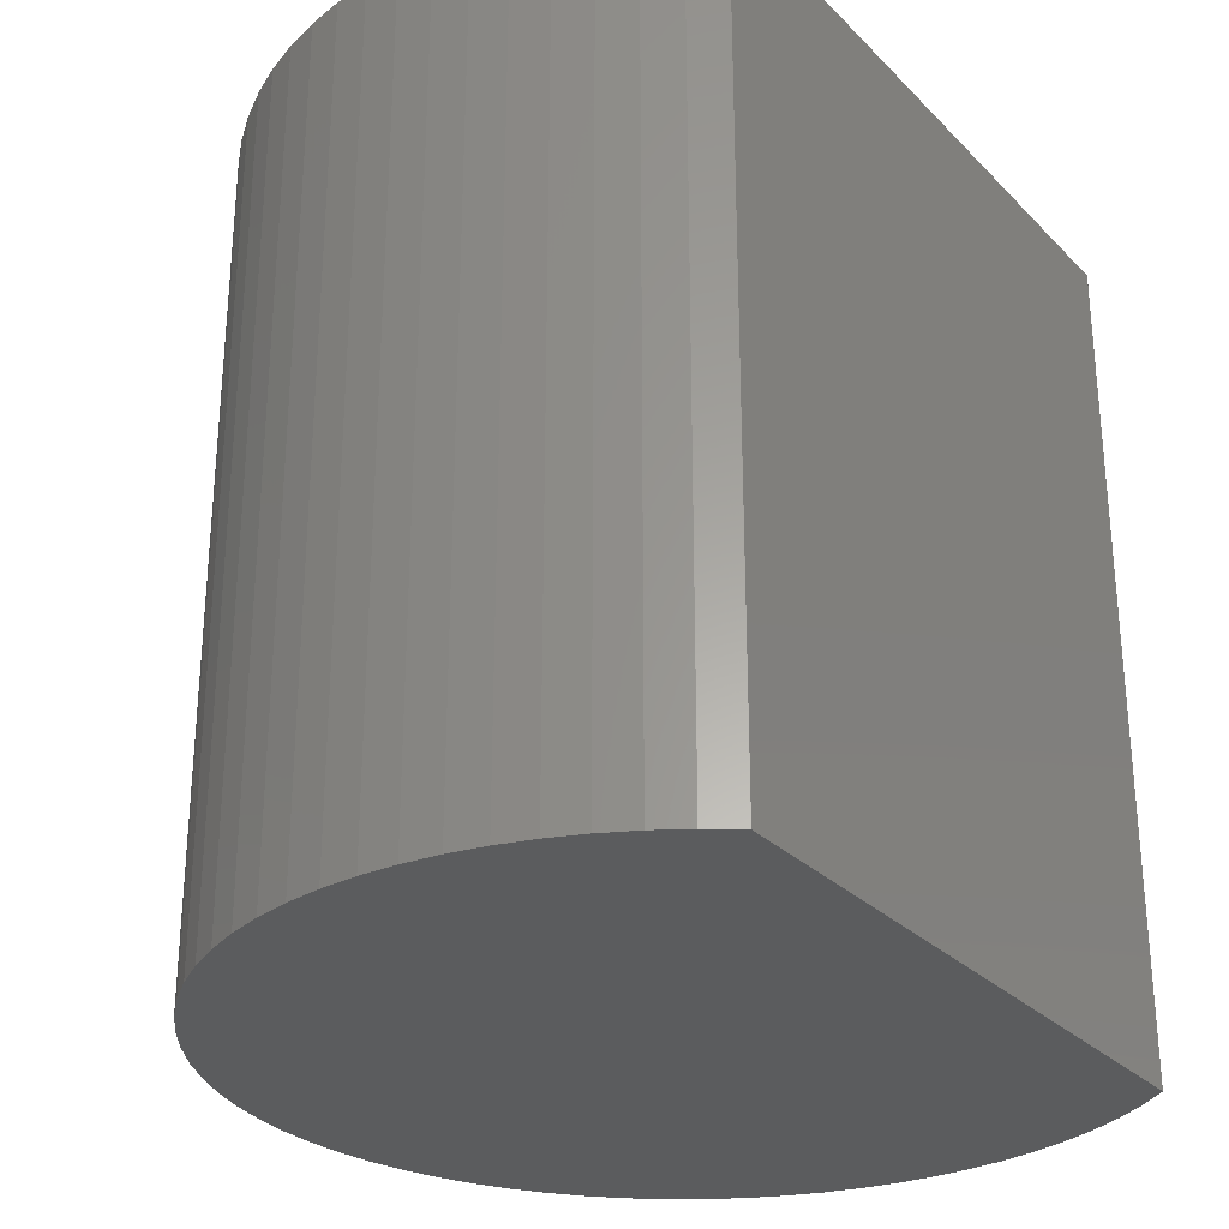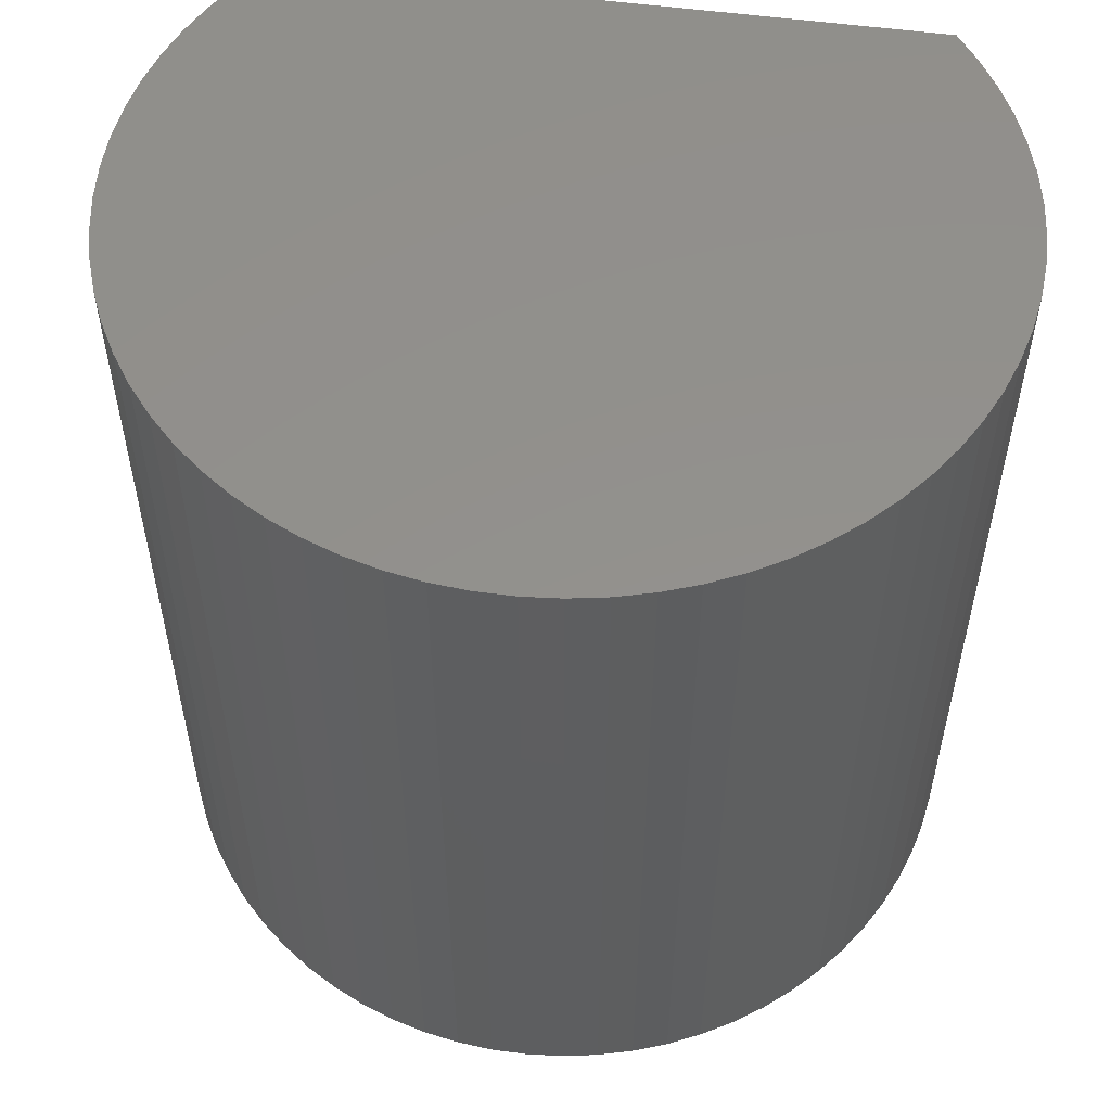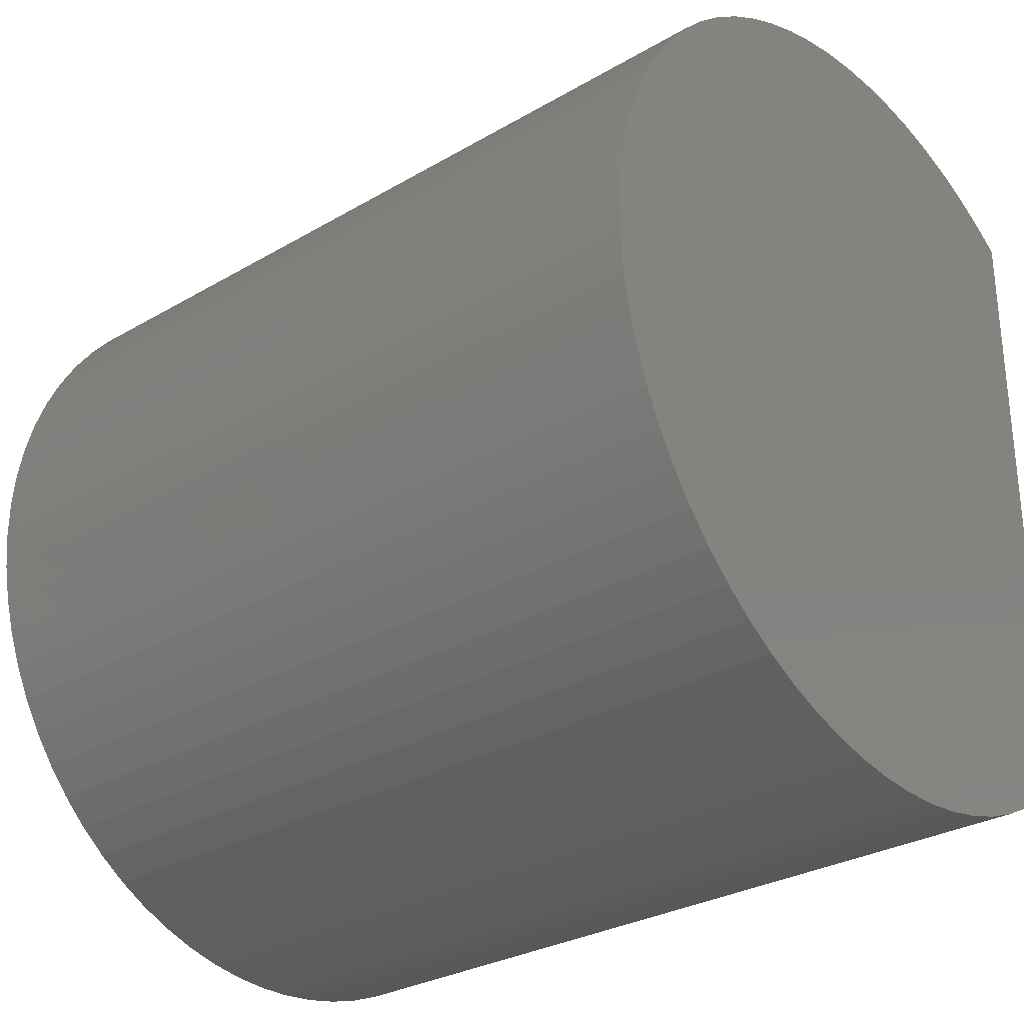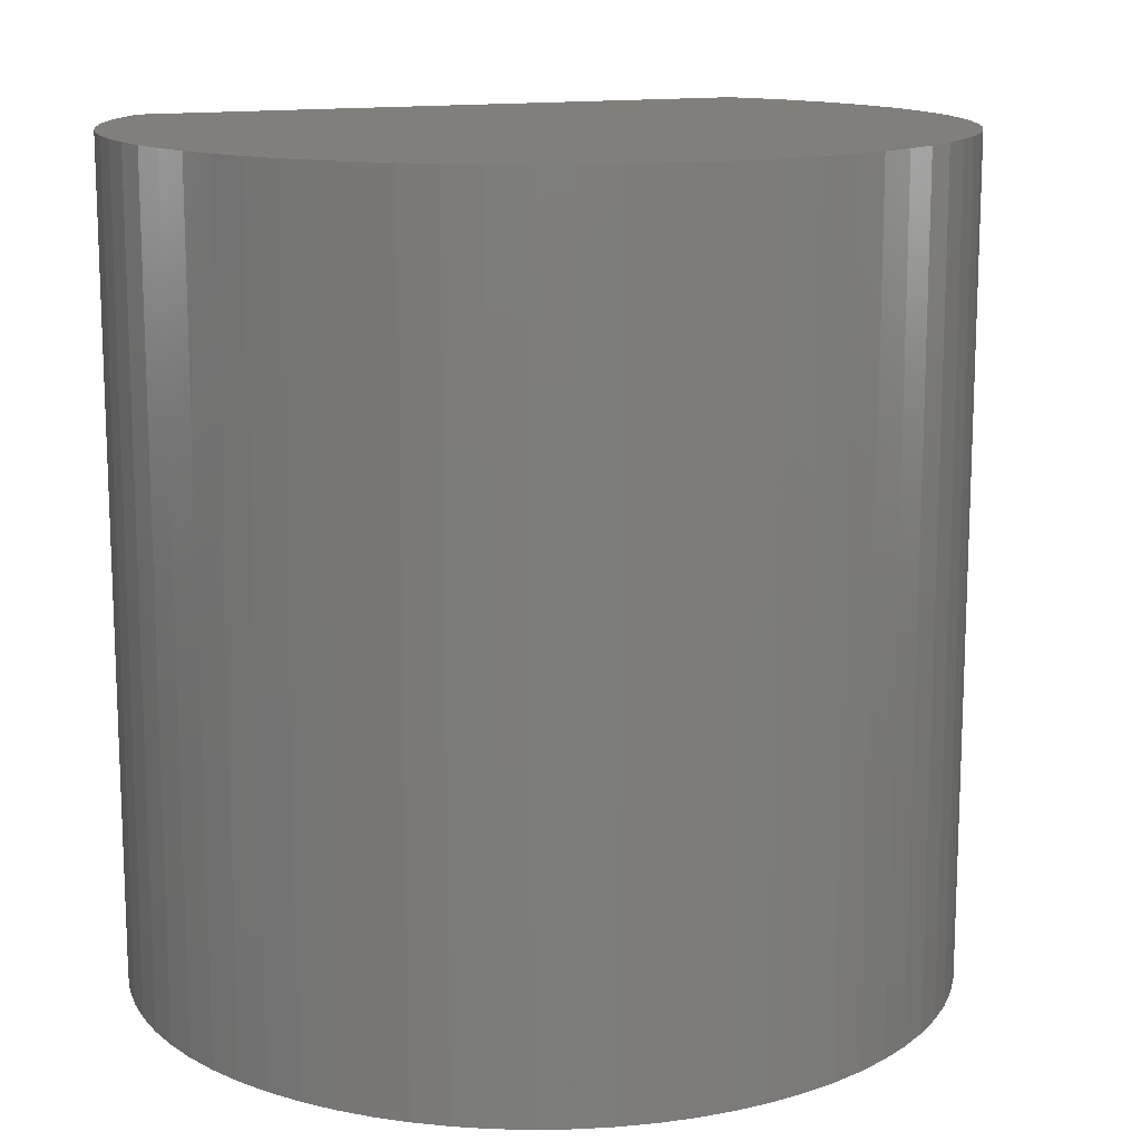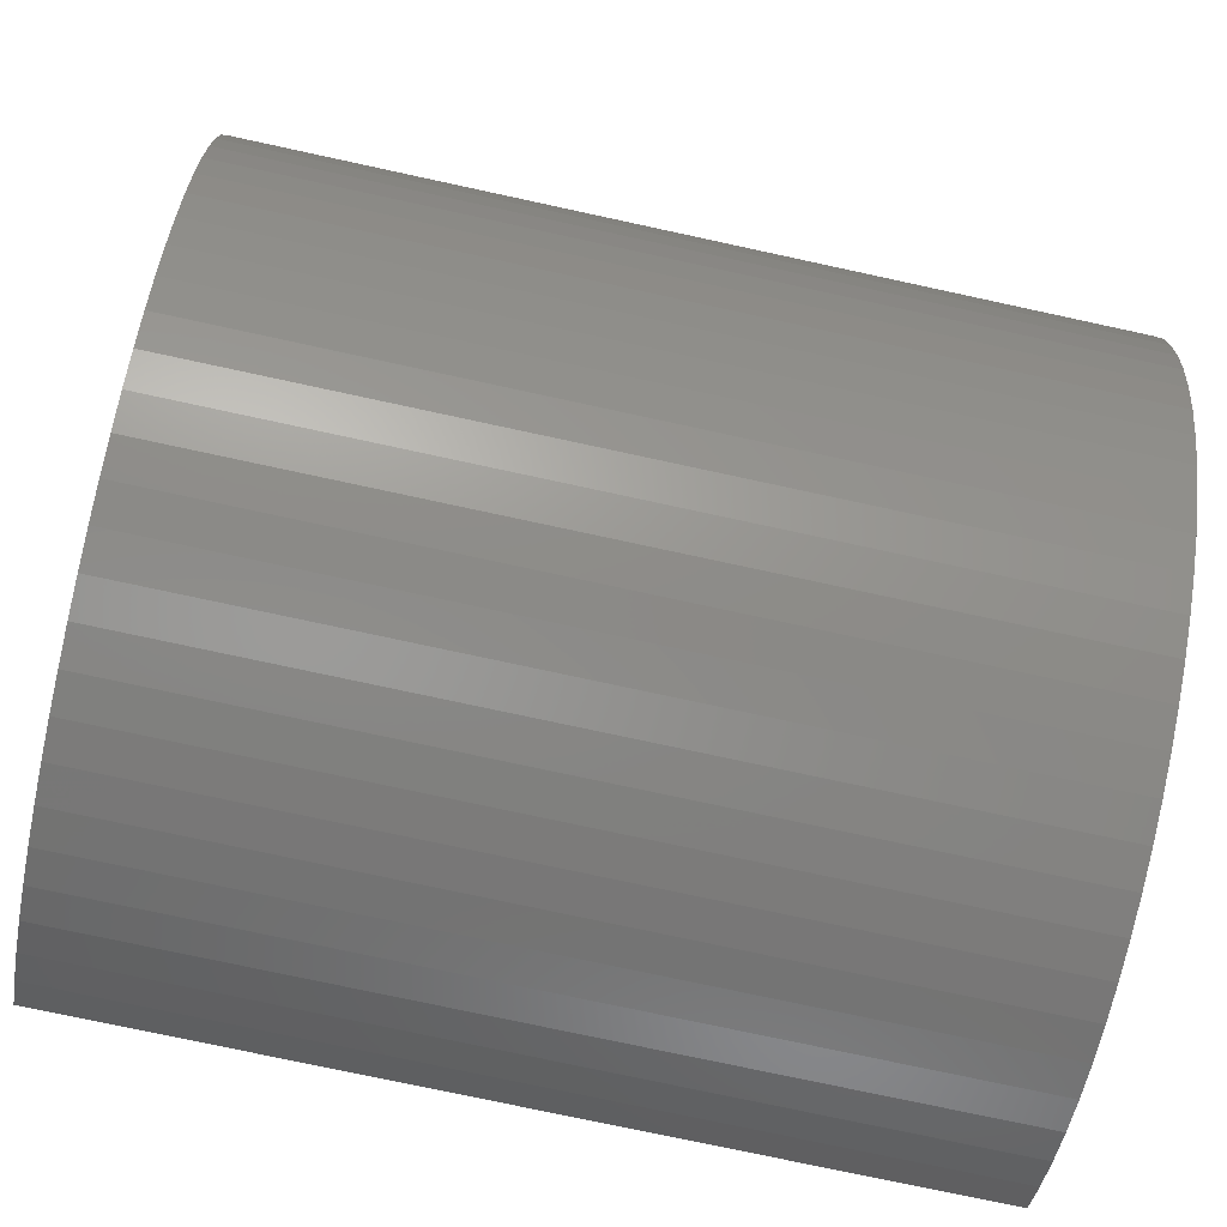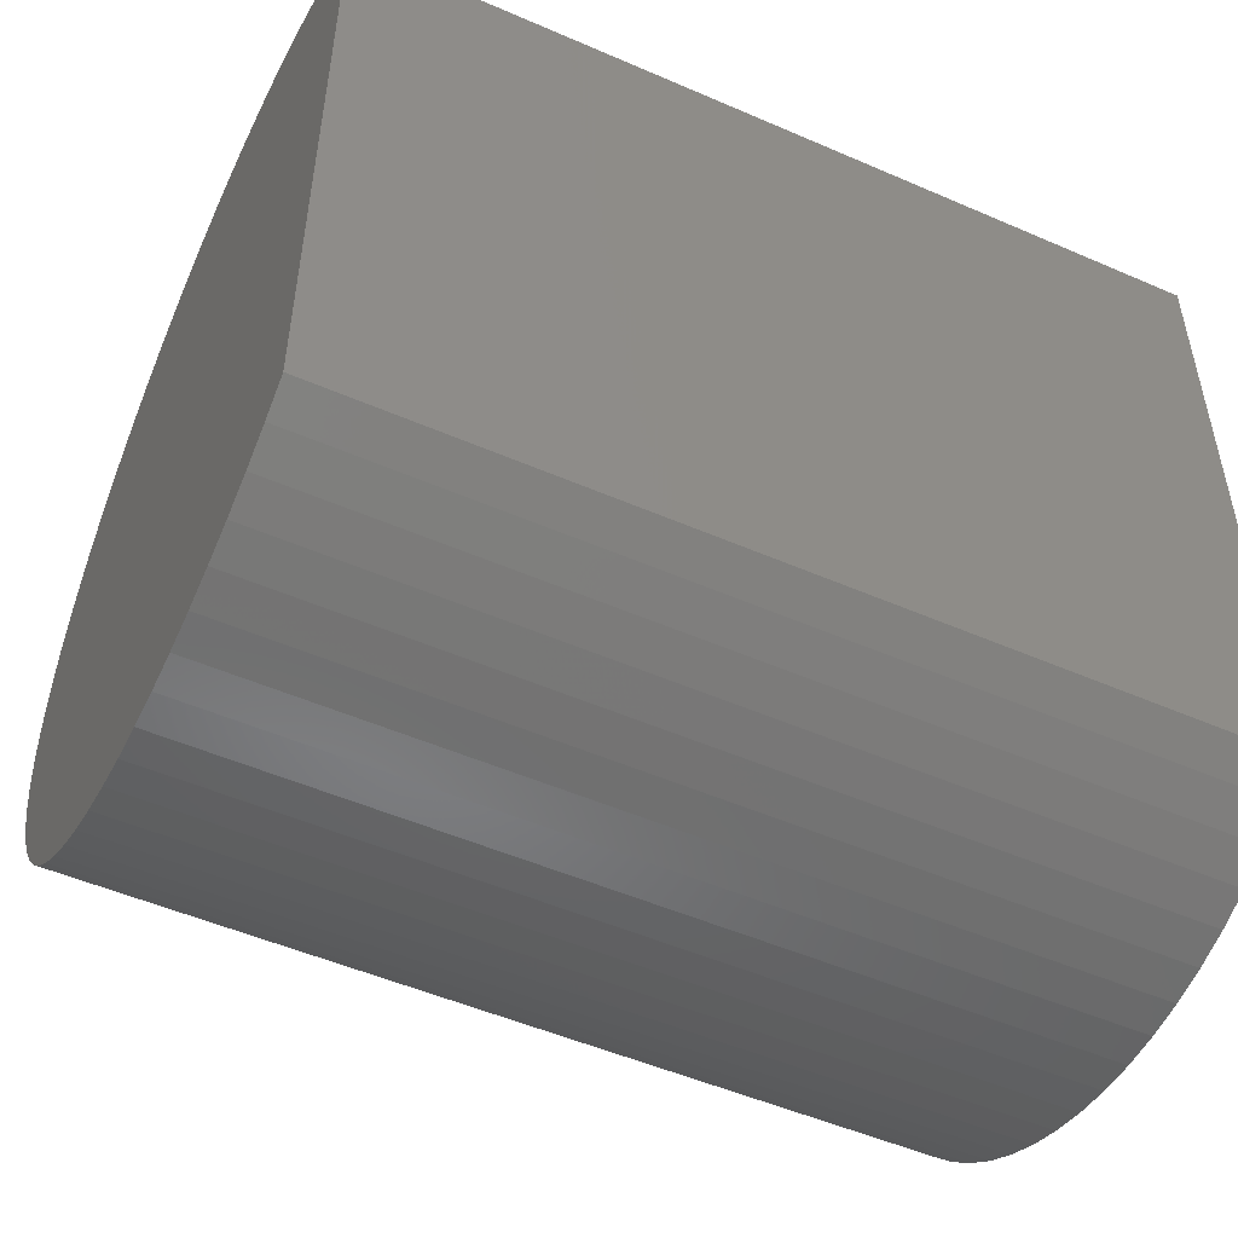
<metadata>
{"format":"stl","ext":"stl","renderer":"f3d","projection":"perspective","resolution":1024,"background":"white","views":[{"elev":-28.6,"azim":34.7,"up":"+Z"},{"elev":54.5,"azim":-81.9,"up":"+Z"},{"elev":-29.3,"azim":-49.1,"up":"+Y"},{"elev":13.7,"azim":-112.4,"up":"+Z"},{"elev":-76.1,"azim":-102.2,"up":"+Y"},{"elev":-50.8,"azim":64.6,"up":"+Y"}]}
</metadata>
<code>
# stl→obj: 104 verts, 204 faces
v 0.2597 0.391 0
v 0.295 0.365 1
v 0.295 0.365 0
v 0.2597 0.391 1
v 0.2221 0.4138 0
v 0.2221 0.4138 1
v 0.1828 0.4332 0
v 0.1828 0.4332 1
v 0.1419 0.449 0
v 0.1419 0.449 1
v 0.09971 0.4612 0
v 0.09971 0.4612 1
v 0.05664 0.4697 0
v 0.05664 0.4697 1
v 0.013 0.4743 0
v 0.013 0.4743 1
v -0.03087 0.475 0
v -0.03087 0.475 1
v -0.07465 0.4719 0
v -0.07465 0.4719 1
v -0.118 0.4649 0
v -0.118 0.4649 1
v -0.1605 0.4541 0
v -0.1605 0.4541 1
v -0.2019 0.4397 1
v -0.2019 0.4397 0
v -0.2419 0.4216 1
v -0.2419 0.4216 0
v -0.2802 0.4001 0
v -0.2802 0.4001 1
v -0.3164 0.3753 0
v -0.3164 0.3753 1
v -0.3503 0.3474 1
v -0.3503 0.3474 0
v -0.3816 0.3166 1
v -0.3816 0.3166 0
v -0.41 0.2832 0
v -0.41 0.2832 1
v -0.4354 0.2475 0
v -0.4354 0.2475 1
v -0.4576 0.2096 1
v -0.4576 0.2096 0
v -0.4763 0.1699 0
v -0.4763 0.1699 1
v -0.4915 0.1287 0
v -0.4915 0.1287 1
v -0.503 0.08636 0
v -0.503 0.08636 1
v -0.5107 0.04315 0
v -0.5107 0.04315 1
v -0.5145 -0.0005582 0
v -0.5145 -0.0005582 1
v -0.5145 -0.04444 1
v -0.5145 -0.04444 0
v -0.5107 -0.08815 1
v -0.5107 -0.08815 0
v -0.503 -0.1314 0
v -0.503 -0.1314 1
v -0.4915 -0.1737 0
v -0.4915 -0.1737 1
v -0.4763 -0.2149 1
v -0.4763 -0.2149 0
v -0.4576 -0.2546 0
v -0.4576 -0.2546 1
v -0.4354 -0.2925 0
v -0.4354 -0.2925 1
v -0.41 -0.3282 1
v -0.41 -0.3282 0
v -0.3816 -0.3616 0
v -0.3816 -0.3616 1
v -0.3503 -0.3924 0
v -0.3503 -0.3924 1
v -0.3164 -0.4203 0
v -0.3164 -0.4203 1
v -0.2802 -0.4451 0
v -0.2802 -0.4451 1
v -0.2419 -0.4666 0
v -0.2419 -0.4666 1
v -0.2019 -0.4847 0
v -0.2019 -0.4847 1
v -0.1605 -0.4991 0
v -0.1605 -0.4991 1
v -0.118 -0.5099 0
v -0.118 -0.5099 1
v -0.07465 -0.5169 0
v -0.07465 -0.5169 1
v -0.03087 -0.52 0
v -0.03087 -0.52 1
v 0.013 -0.5193 0
v 0.013 -0.5193 1
v 0.05664 -0.5147 0
v 0.05664 -0.5147 1
v 0.09971 -0.5062 0
v 0.09971 -0.5062 1
v 0.1419 -0.494 0
v 0.1419 -0.494 1
v 0.1828 -0.4782 0
v 0.1828 -0.4782 1
v 0.2221 -0.4588 0
v 0.2221 -0.4588 1
v 0.2597 -0.436 0
v 0.2597 -0.436 1
v 0.295 -0.41 1
v 0.295 -0.41 0
f 1 2 3
f 1 4 2
f 5 6 4
f 5 4 1
f 7 8 6
f 7 6 5
f 9 10 8
f 9 8 7
f 11 12 10
f 11 10 9
f 13 14 12
f 13 12 11
f 15 16 14
f 15 14 13
f 17 18 16
f 17 16 15
f 19 20 18
f 19 18 17
f 21 22 20
f 21 20 19
f 23 24 22
f 23 25 24
f 23 22 21
f 26 27 25
f 26 25 23
f 28 27 26
f 29 30 27
f 29 27 28
f 31 32 30
f 31 33 32
f 31 30 29
f 34 35 33
f 34 33 31
f 36 35 34
f 37 38 35
f 37 35 36
f 39 40 38
f 39 41 40
f 39 38 37
f 42 41 39
f 43 44 41
f 43 41 42
f 45 46 44
f 45 44 43
f 47 48 46
f 47 46 45
f 49 48 47
f 49 50 48
f 51 50 49
f 51 52 50
f 51 53 52
f 54 53 51
f 54 55 53
f 56 55 54
f 57 55 56
f 57 58 55
f 59 58 57
f 59 60 58
f 59 61 60
f 62 61 59
f 63 61 62
f 63 64 61
f 65 66 64
f 65 67 66
f 65 64 63
f 68 67 65
f 69 70 67
f 69 67 68
f 71 72 70
f 71 70 69
f 73 74 72
f 73 72 71
f 75 76 74
f 75 74 73
f 77 78 76
f 77 76 75
f 79 80 78
f 79 78 77
f 81 82 80
f 81 80 79
f 83 84 82
f 83 82 81
f 85 86 84
f 85 84 83
f 87 88 86
f 87 86 85
f 89 90 88
f 89 88 87
f 91 92 90
f 91 90 89
f 93 94 92
f 93 92 91
f 95 96 94
f 95 94 93
f 97 98 96
f 97 96 95
f 99 98 97
f 99 100 98
f 101 100 99
f 101 102 100
f 101 103 102
f 104 103 101
f 3 103 104
f 3 2 103
f 77 75 73
f 81 79 77
f 45 49 47
f 95 93 91
f 39 43 42
f 39 45 43
f 101 97 95
f 101 99 97
f 104 73 71
f 104 83 81
f 104 85 83
f 104 87 85
f 104 89 87
f 104 91 89
f 104 81 77
f 104 77 73
f 104 95 91
f 104 101 95
f 36 39 37
f 26 29 28
f 26 31 29
f 11 15 13
f 1 7 5
f 1 9 7
f 1 11 9
f 1 17 15
f 1 15 11
f 3 49 45
f 3 19 17
f 3 104 71
f 3 21 19
f 3 23 21
f 3 26 23
f 3 34 31
f 3 36 34
f 3 51 49
f 3 54 51
f 3 56 54
f 3 57 56
f 3 59 57
f 3 62 59
f 3 31 26
f 3 63 62
f 3 65 63
f 3 68 65
f 3 69 68
f 3 71 69
f 3 17 1
f 3 45 39
f 3 39 36
f 78 74 76
f 82 78 80
f 46 48 50
f 96 92 94
f 40 41 44
f 40 44 46
f 102 96 98
f 102 98 100
f 103 72 74
f 103 82 84
f 103 84 86
f 103 86 88
f 103 88 90
f 103 90 92
f 103 78 82
f 103 74 78
f 103 92 96
f 103 96 102
f 35 38 40
f 25 27 30
f 25 30 32
f 12 14 16
f 4 6 8
f 4 8 10
f 4 10 12
f 4 16 18
f 4 12 16
f 2 46 50
f 2 18 20
f 2 72 103
f 2 20 22
f 2 22 24
f 2 24 25
f 2 32 33
f 2 33 35
f 2 50 52
f 2 52 53
f 2 53 55
f 2 55 58
f 2 58 60
f 2 60 61
f 2 25 32
f 2 61 64
f 2 64 66
f 2 66 67
f 2 67 70
f 2 70 72
f 2 4 18
f 2 40 46
f 2 35 40

</code>
